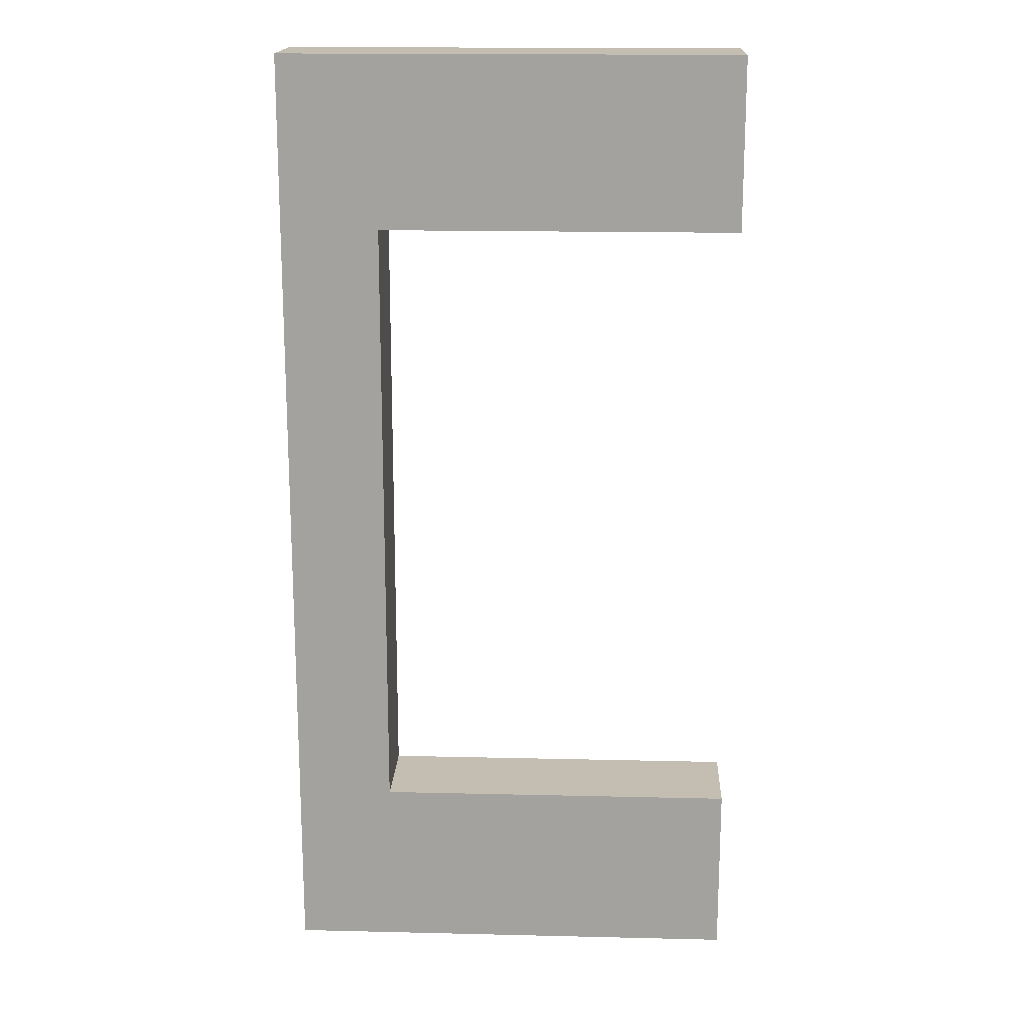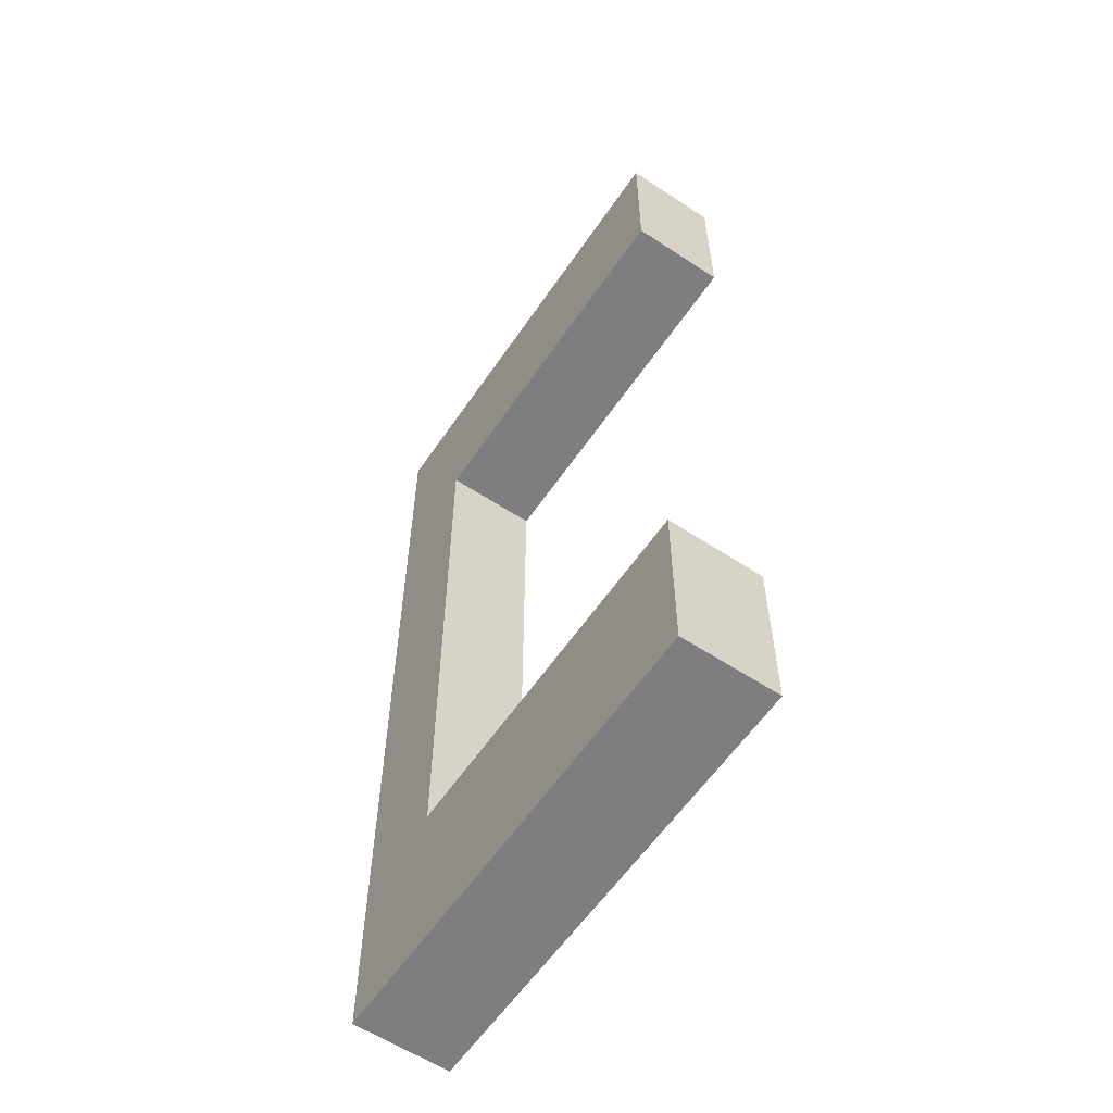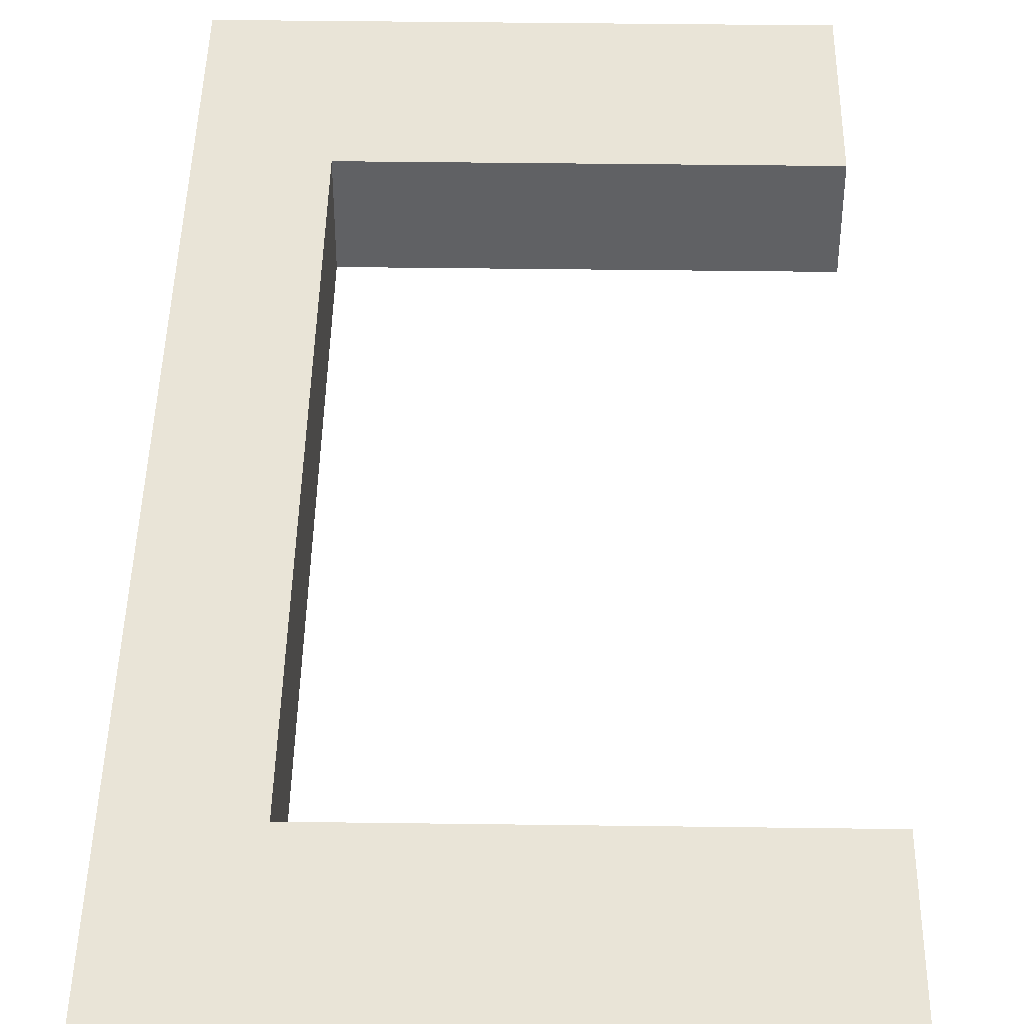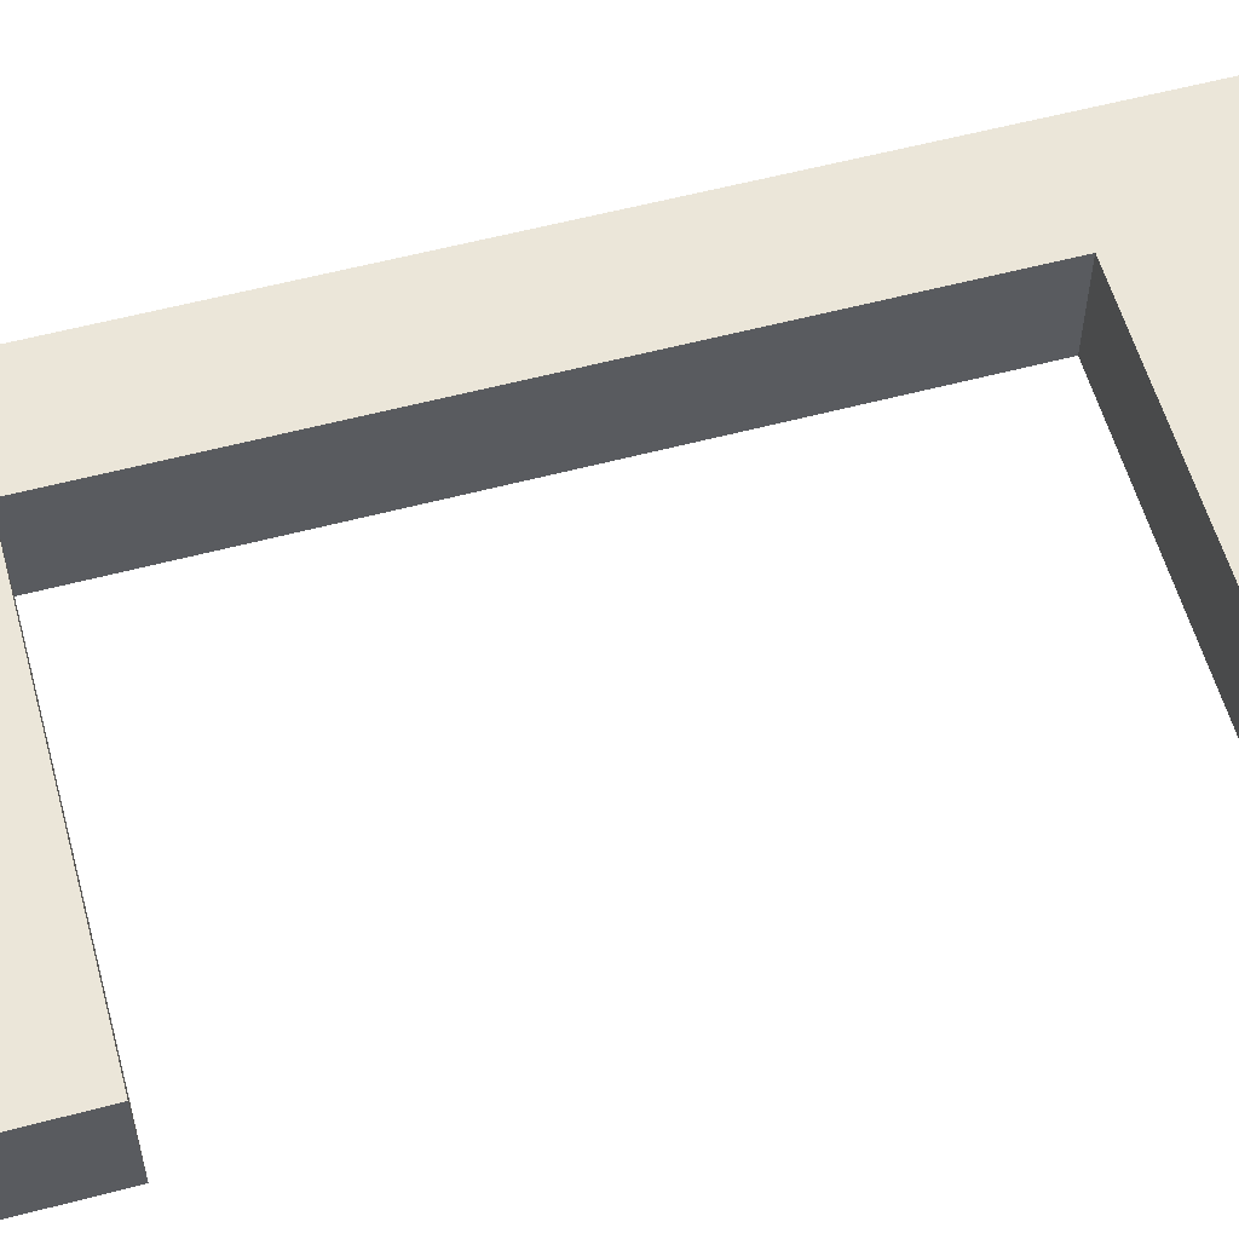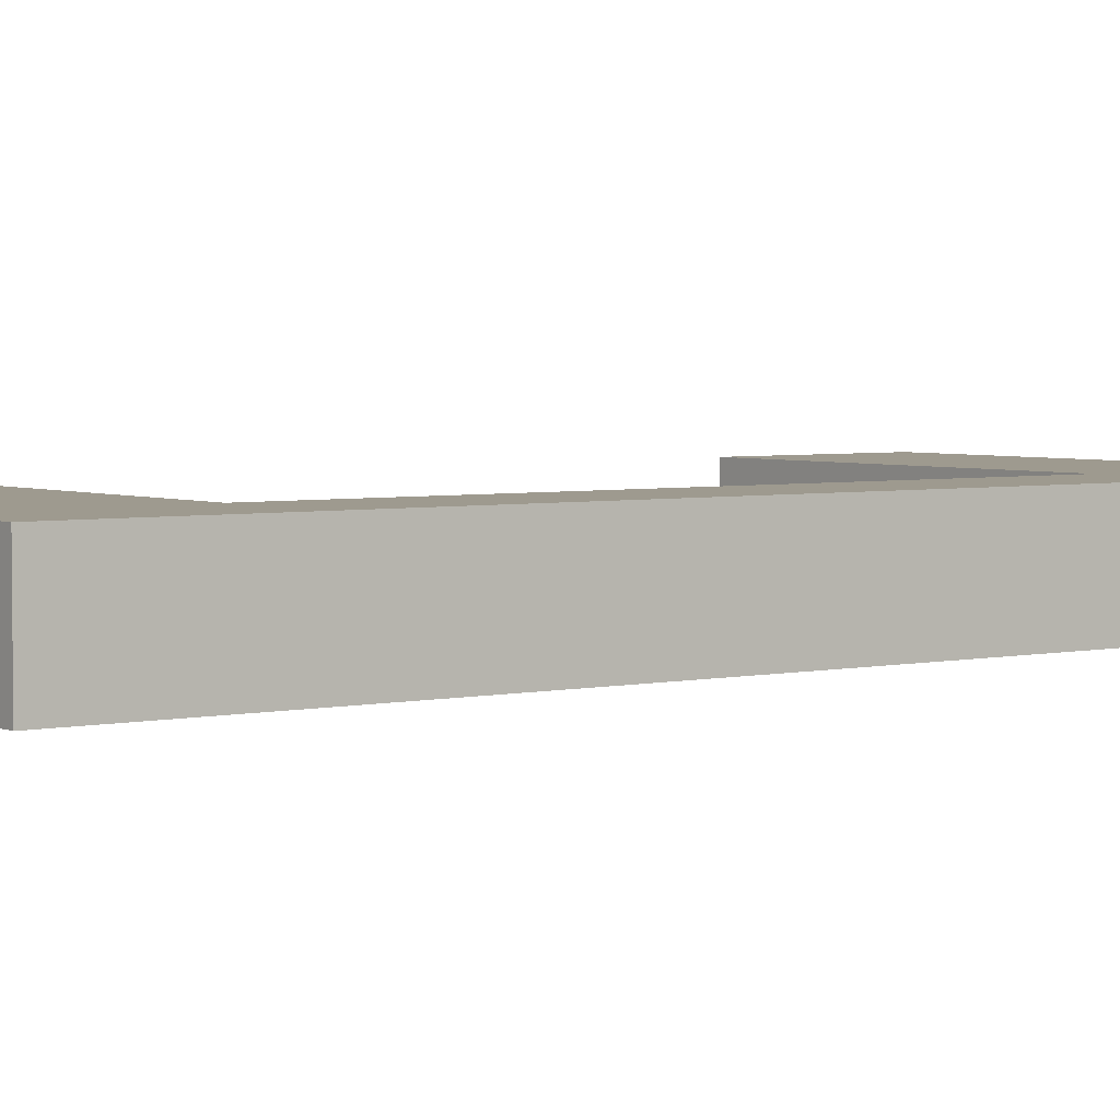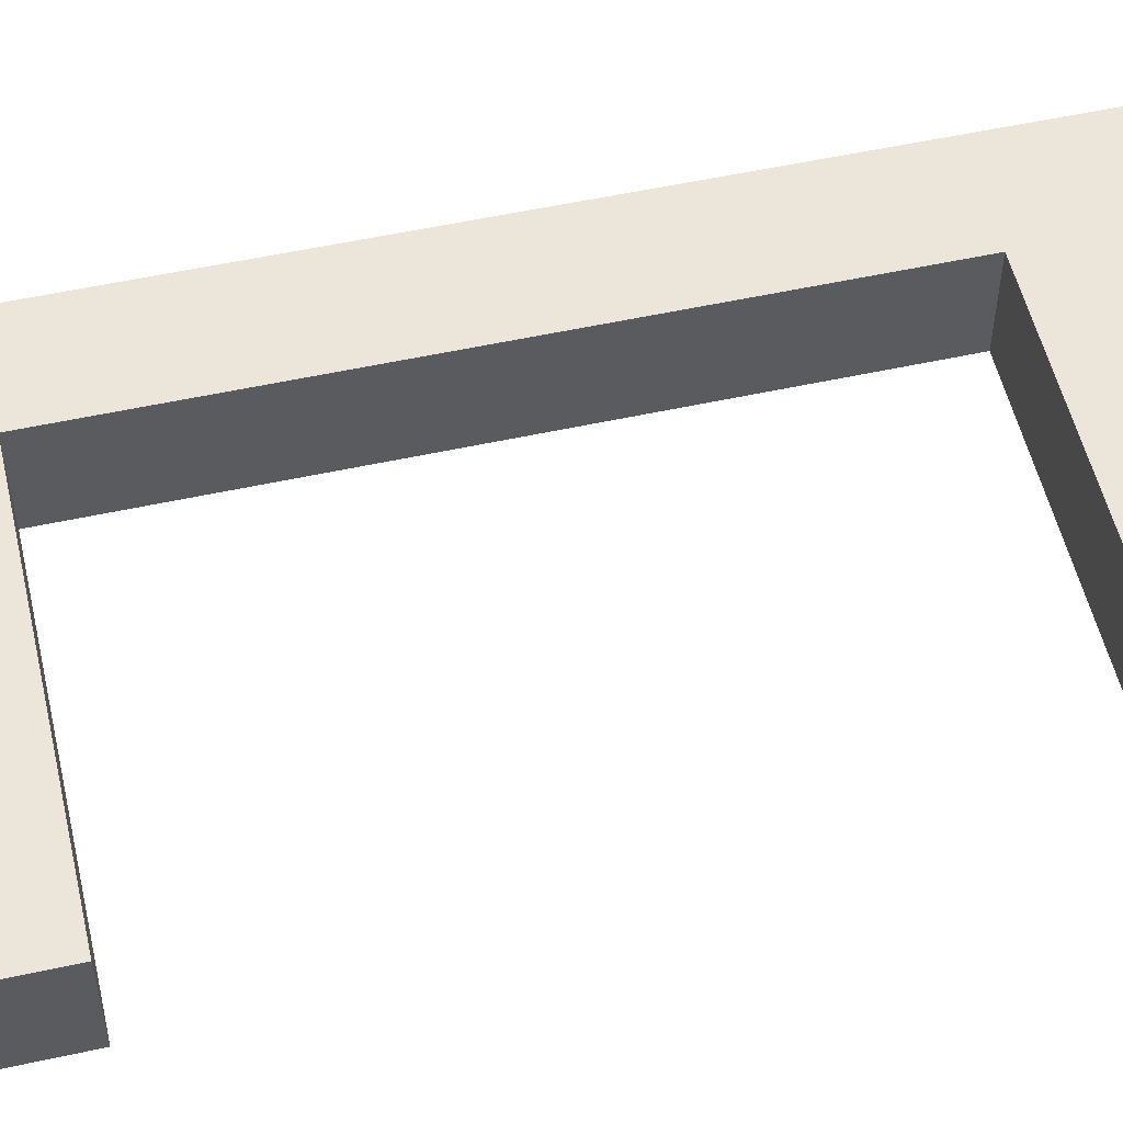
<metadata>
{"format":"obj","ext":"obj","renderer":"f3d","projection":"perspective","resolution":1024,"background":"white","views":[{"elev":17.2,"azim":-177.3,"up":"+Z"},{"elev":-59.3,"azim":-124.1,"up":"+Z"},{"elev":43.2,"azim":-179.1,"up":"+Y"},{"elev":57.6,"azim":-105.4,"up":"+Y"},{"elev":3.7,"azim":53.5,"up":"+Y"},{"elev":54.2,"azim":-103.1,"up":"+Y"}]}
</metadata>
<code>
g default
v -2.497 3.114 0.7613
v -3.576 3.114 0.7613
v -3.576 3.337 0.7613
v -2.497 3.337 0.7613
v -2.728 3.337 1.164
v -3.576 3.337 1.164
v -3.576 3.114 1.164
v -2.728 3.114 1.164
v -2.497 3.337 3.01
v -2.497 3.114 3.01
v -2.728 3.337 2.607
v -2.728 3.114 2.607
v -3.576 3.114 2.607
v -3.576 3.337 2.607
v -3.576 3.114 3.01
v -3.576 3.337 3.01
g pasted__pCube480 group
f 1 2 4
f 4 2 3
f 5 6 8
f 8 6 7
f 4 9 1
f 1 9 10
f 2 7 3
f 3 7 6
f 11 5 12
f 12 5 8
f 12 13 11
f 11 13 14
f 15 10 16
f 16 10 9
f 13 15 14
f 14 15 16
f 15 13 10
f 13 12 10
f 10 12 1
f 12 8 1
f 1 8 2
f 8 7 2
f 3 6 4
f 6 5 4
f 4 5 9
f 5 11 9
f 9 11 16
f 11 14 16
g default
v -2.497 3.114 0.7613
v -3.576 3.114 0.7613
v -3.576 3.337 0.7613
v -2.497 3.337 0.7613
v -2.728 3.337 1.164
v -3.576 3.337 1.164
v -3.576 3.114 1.164
v -2.728 3.114 1.164
v -2.497 3.337 3.01
v -2.497 3.114 3.01
v -2.728 3.337 2.607
v -2.728 3.114 2.607
v -3.576 3.114 2.607
v -3.576 3.337 2.607
v -3.576 3.114 3.01
v -3.576 3.337 3.01
g pasted__pCube480 group
f 17 18 20
f 20 18 19
f 21 22 24
f 24 22 23
f 20 25 17
f 17 25 26
f 18 23 19
f 19 23 22
f 27 21 28
f 28 21 24
f 28 29 27
f 27 29 30
f 31 26 32
f 32 26 25
f 29 31 30
f 30 31 32
f 31 29 26
f 29 28 26
f 26 28 17
f 28 24 17
f 17 24 18
f 24 23 18
f 19 22 20
f 22 21 20
f 20 21 25
f 21 27 25
f 25 27 32
f 27 30 32

</code>
